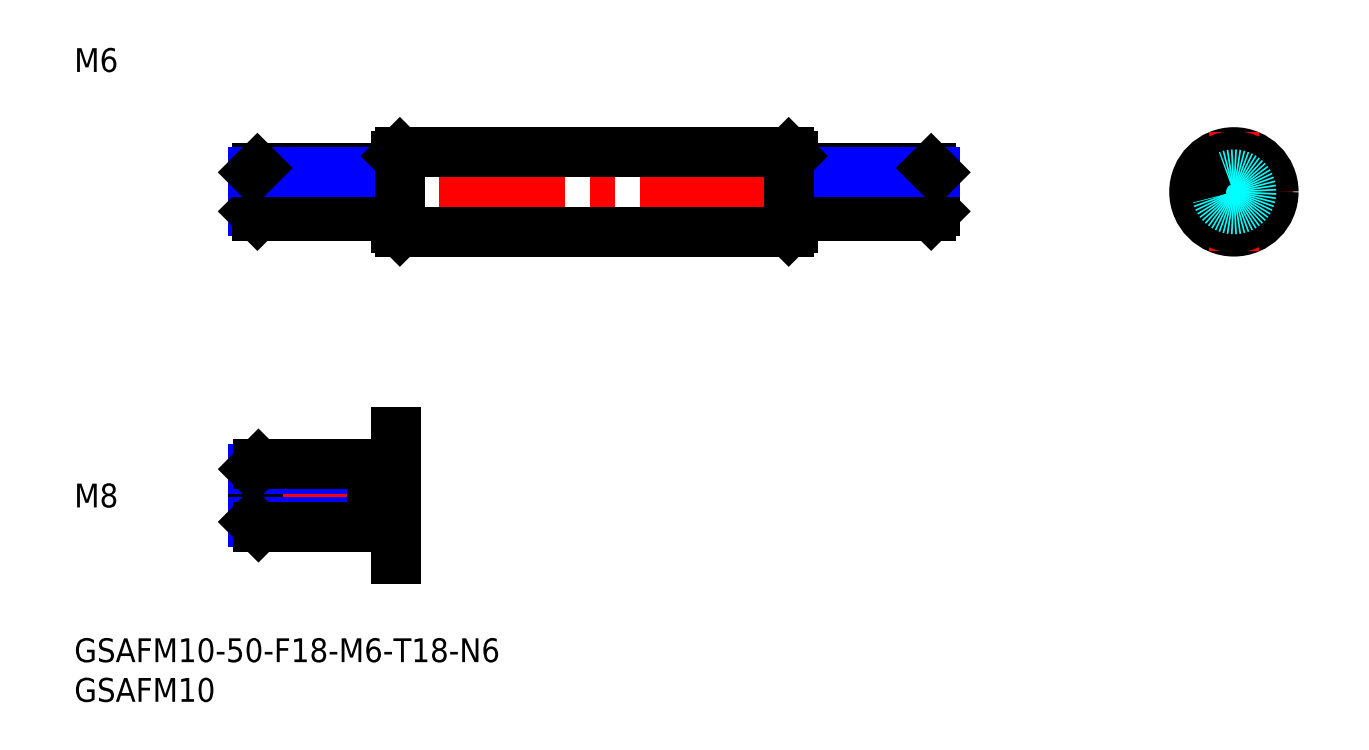
<metadata>
{"format":"dxf","ext":"dxf","renderer":"ezdxf+matplotlib","layout":"modelspace","background":"white","min_lineweight":24,"dpi":150}
</metadata>
<code>
0
SECTION
2
ENTITIES
0
INSERT
8
MSM_CONTINUOUS
2
*U22
10
0
20
0
30
0
0
INSERT
8
MSM_CONTINUOUS
2
*U23
10
0
20
0
30
0
0
LINE
8
MSM_CENTER
10
20.55
20
56.27
30
0
11
110.5
21
56.27
31
0
0
LINE
8
MSM_CONTINUOUS
10
22.55
20
58.73
30
0
11
22.55
21
53.81
31
0
0
LINE
8
MSM_CONTINUOUS
10
40.55
20
60.77
30
0
11
40.55
21
51.77
31
0
0
LINE
8
MSM_CONTINUOUS
10
90.55
20
60.77
30
0
11
90.55
21
51.77
31
0
0
LINE
8
MSM_CONTINUOUS
10
38.55
20
59.27
30
0
11
38.55
21
53.27
31
0
0
LINE
8
MSM_CONTINUOUS
10
38.55
20
58.47
30
0
11
40.55
21
58.47
31
0
0
LINE
8
MSM_CONTINUOUS
10
38.55
20
54.07
30
0
11
40.55
21
54.07
31
0
0
LINE
8
MSM_NARROW
10
38.55
20
53.81
30
0
11
22.55
21
53.81
31
0
0
LINE
8
MSM_CONTINUOUS
10
38.55
20
53.27
30
0
11
23.09
21
53.27
31
0
0
LINE
8
MSM_CONTINUOUS
10
23.09
20
59.27
30
0
11
23.09
21
53.27
31
0
0
LINE
8
MSM_CONTINUOUS
10
23.09
20
53.27
30
0
11
22.55
21
53.81
31
0
0
LINE
8
MSM_CONTINUOUS
10
38.55
20
59.27
30
0
11
23.09
21
59.27
31
0
0
LINE
8
MSM_NARROW
10
38.55
20
58.73
30
0
11
22.55
21
58.73
31
0
0
LINE
8
MSM_CONTINUOUS
10
22.55
20
58.73
30
0
11
23.09
21
59.27
31
0
0
LINE
8
MSM_NARROW
10
92.55
20
53.81
30
0
11
108.5
21
53.81
31
0
0
LINE
8
MSM_CONTINUOUS
10
92.55
20
53.27
30
0
11
108
21
53.27
31
0
0
LINE
8
MSM_CONTINUOUS
10
108
20
59.27
30
0
11
108
21
53.27
31
0
0
LINE
8
MSM_CONTINUOUS
10
108
20
53.27
30
0
11
108.5
21
53.81
31
0
0
LINE
8
MSM_CONTINUOUS
10
108.5
20
58.73
30
0
11
108.5
21
53.81
31
0
0
LINE
8
MSM_CONTINUOUS
10
92.55
20
54.07
30
0
11
90.55
21
54.07
31
0
0
LINE
8
MSM_CONTINUOUS
10
92.55
20
59.27
30
0
11
92.55
21
53.27
31
0
0
LINE
8
MSM_CONTINUOUS
10
92.55
20
58.47
30
0
11
90.55
21
58.47
31
0
0
LINE
8
MSM_CONTINUOUS
10
92.55
20
59.27
30
0
11
108
21
59.27
31
0
0
LINE
8
MSM_NARROW
10
92.55
20
58.73
30
0
11
108.5
21
58.73
31
0
0
LINE
8
MSM_CONTINUOUS
10
108.5
20
58.73
30
0
11
108
21
59.27
31
0
0
LINE
8
MSM_CENTER
10
138.7
20
56.27
30
0
11
153.7
21
56.27
31
0
0
CIRCLE
8
MSM_CONTINUOUS
10
146.2
20
56.27
30
0
40
5
0
LINE
8
MSM_CENTER
10
146.2
20
48.77
30
0
11
146.2
21
63.77
31
0
0
CIRCLE
8
MSM_NARROW
10
146.2
20
56.27
30
0
40
2.458
0
CIRCLE
8
MSM_CONTINUOUS
10
146.2
20
56.27
30
0
40
3
0
INSERT
8
MSM_CONTINUOUS
2
*U25
10
0
20
0
30
0
0
CIRCLE
8
MSM_CONTINUOUS
10
146.2
20
56.27
30
0
40
4.5
0
LINE
8
MSM_CONTINUOUS
10
41.05
20
61.27
30
0
11
90.05
21
61.27
31
0
0
LINE
8
MSM_CONTINUOUS
10
41.05
20
51.27
30
0
11
90.05
21
51.27
31
0
0
LINE
8
MSM_CONTINUOUS
10
90.05
20
61.27
30
0
11
90.55
21
60.77
31
0
0
LINE
8
MSM_CONTINUOUS
10
90.05
20
51.27
30
0
11
90.55
21
51.77
31
0
0
LINE
8
MSM_CONTINUOUS
10
41.05
20
51.27
30
0
11
40.55
21
51.77
31
0
0
LINE
8
MSM_CONTINUOUS
10
40.55
20
60.77
30
0
11
41.05
21
61.27
31
0
0
LINE
8
MSM_CONTINUOUS
10
41.05
20
61.27
30
0
11
41.05
21
51.27
31
0
0
LINE
8
MSM_CONTINUOUS
10
90.05
20
61.27
30
0
11
90.05
21
51.27
31
0
0
LINE
8
MSM_CONTINUOUS
10
40.55
20
26
30
0
11
40.55
21
10
31
0
0
LINE
8
MSM_CENTER
10
20.55
20
18
30
0
11
42.55
21
18
31
0
0
LINE
8
MSM_CONTINUOUS
10
22.55
20
21.32
30
0
11
22.55
21
14.68
31
0
0
LINE
8
MSM_CONTINUOUS
10
23.22
20
14
30
0
11
23.22
21
22
31
0
0
LINE
8
MSM_NARROW
10
37.55
20
21.32
30
0
11
22.55
21
21.32
31
0
0
LINE
8
MSM_CONTINUOUS
10
23.22
20
22
30
0
11
22.55
21
21.32
31
0
0
LINE
8
MSM_CONTINUOUS
10
37.55
20
22
30
0
11
23.22
21
22
31
0
0
LINE
8
MSM_NARROW
10
37.55
20
14.68
30
0
11
22.55
21
14.68
31
0
0
LINE
8
MSM_CONTINUOUS
10
37.55
20
14
30
0
11
23.22
21
14
31
0
0
LINE
8
MSM_CONTINUOUS
10
22.55
20
14.68
30
0
11
23.22
21
14
31
0
0
LINE
8
MSM_CONTINUOUS
10
37.55
20
22
30
0
11
37.55
21
14
31
0
0
LINE
8
MSM_CONTINUOUS
10
37.55
20
15
30
0
11
40.55
21
15
31
0
0
LINE
8
MSM_CONTINUOUS
10
37.55
20
21
30
0
11
40.55
21
21
31
0
0
INSERT
8
MSM_CONTINUOUS
2
*U26
10
0
20
0
30
0
0
CIRCLE
8
MSM_DASHED
10
146.2
20
56.27
30
0
40
2.2
0
ENDSEC
0
EOF

</code>
